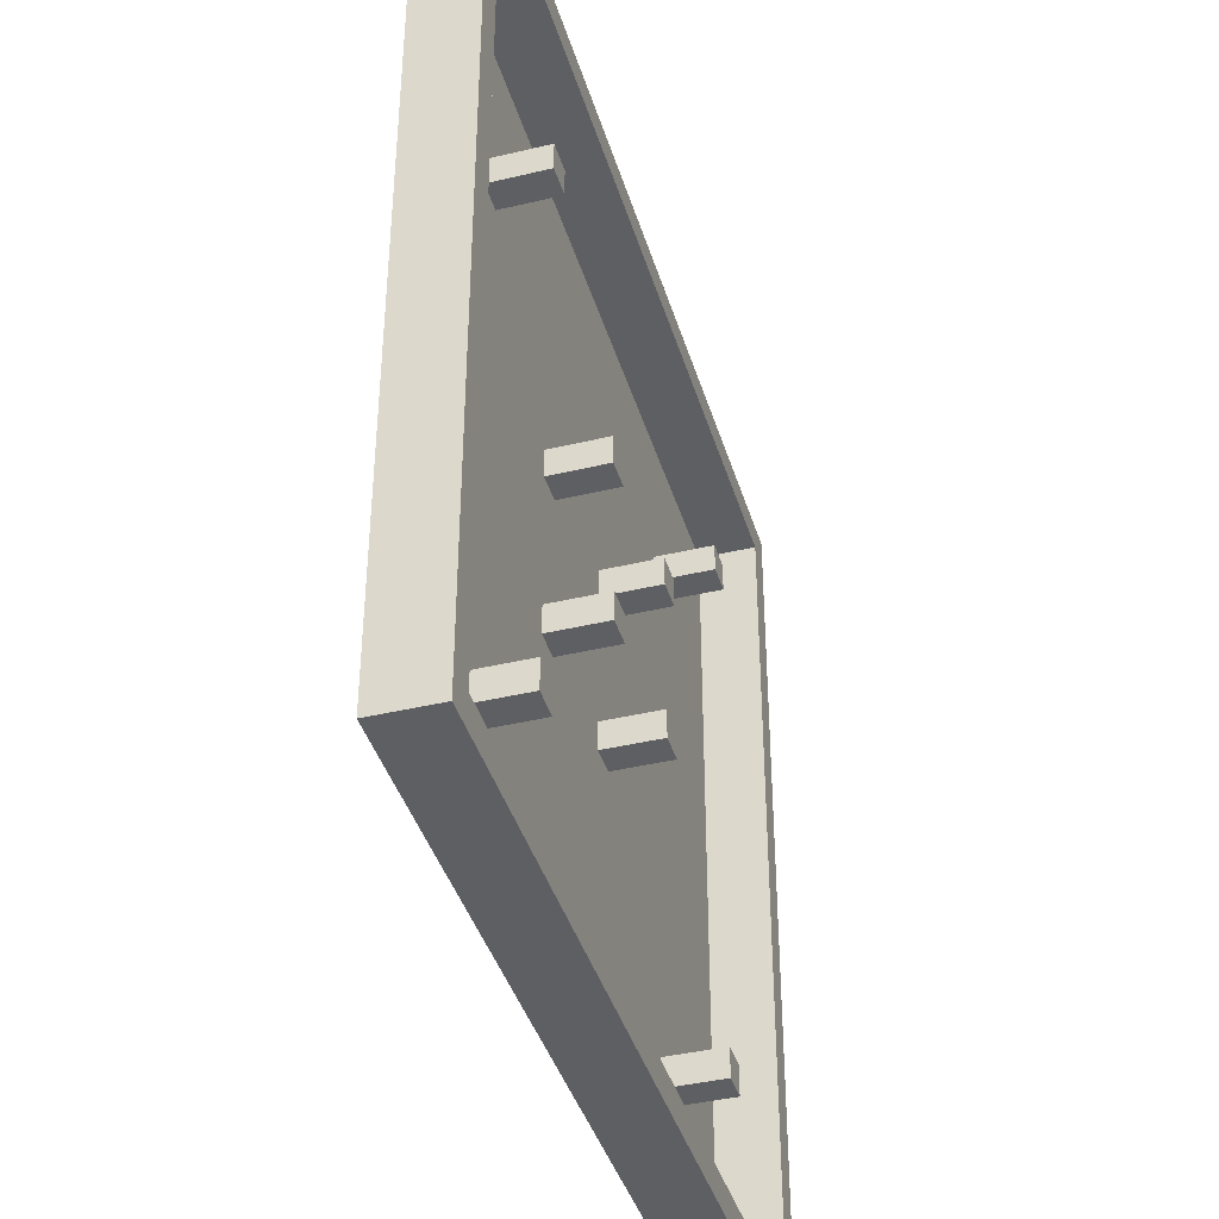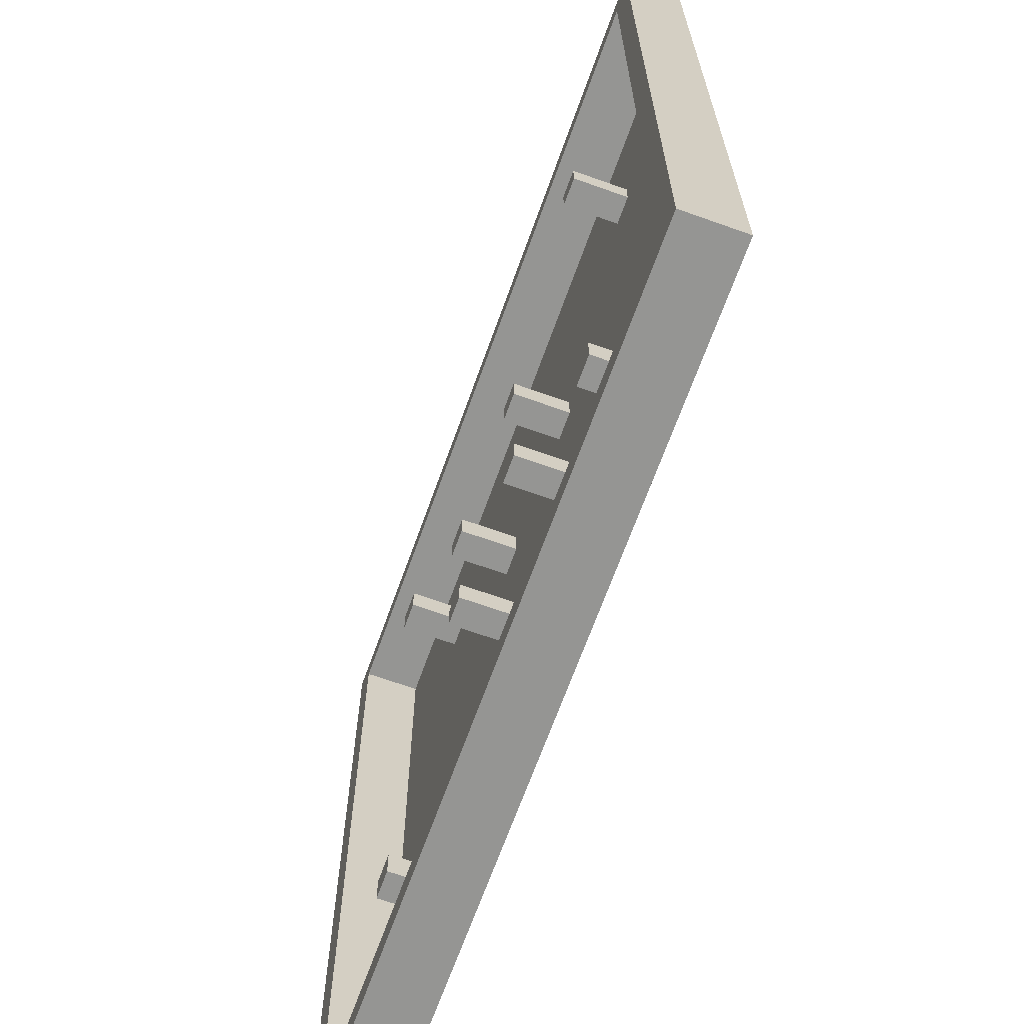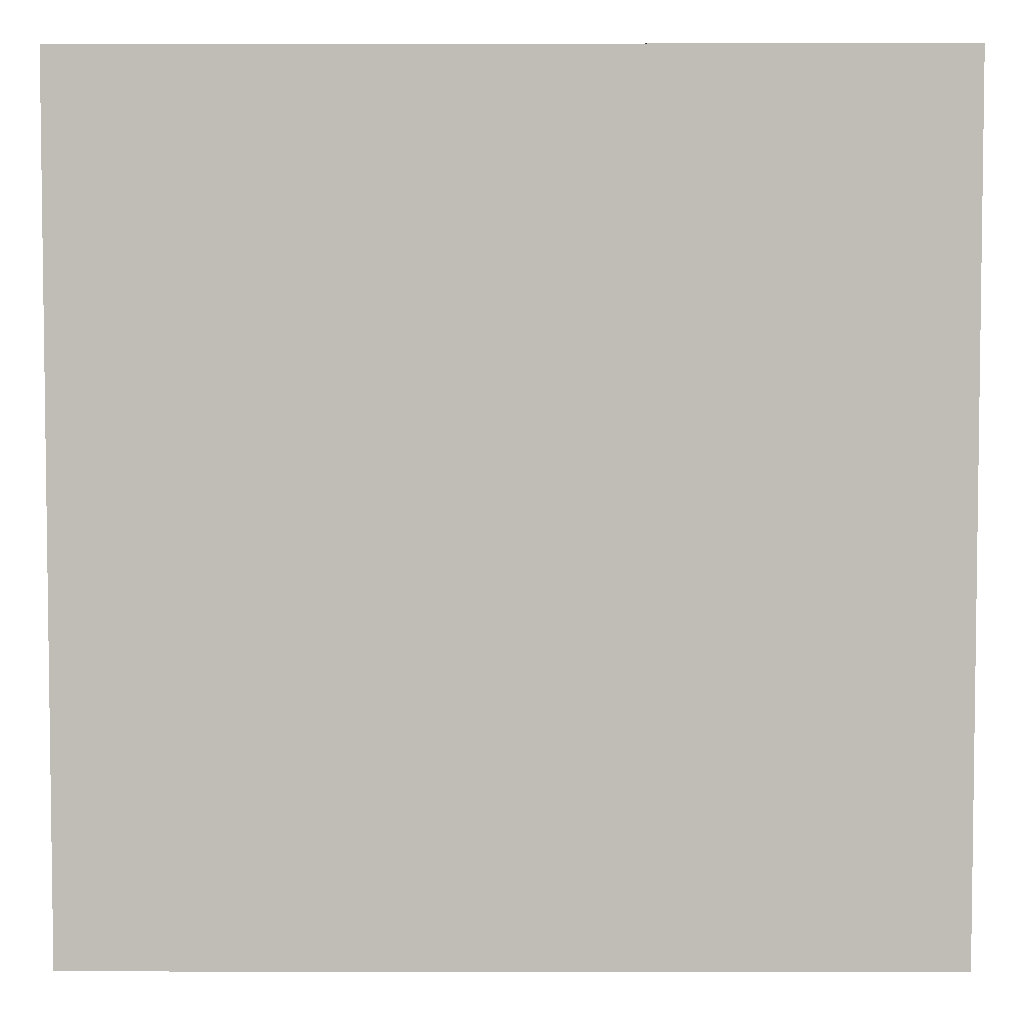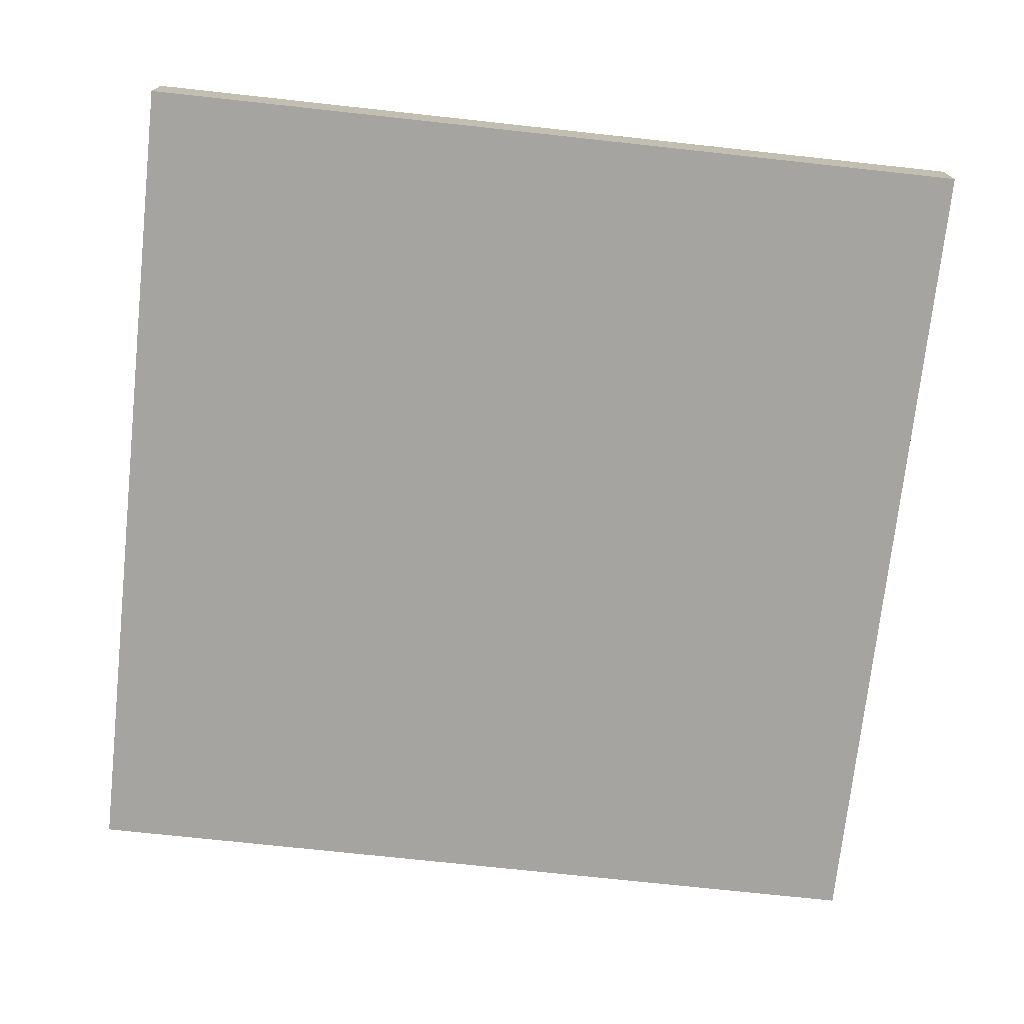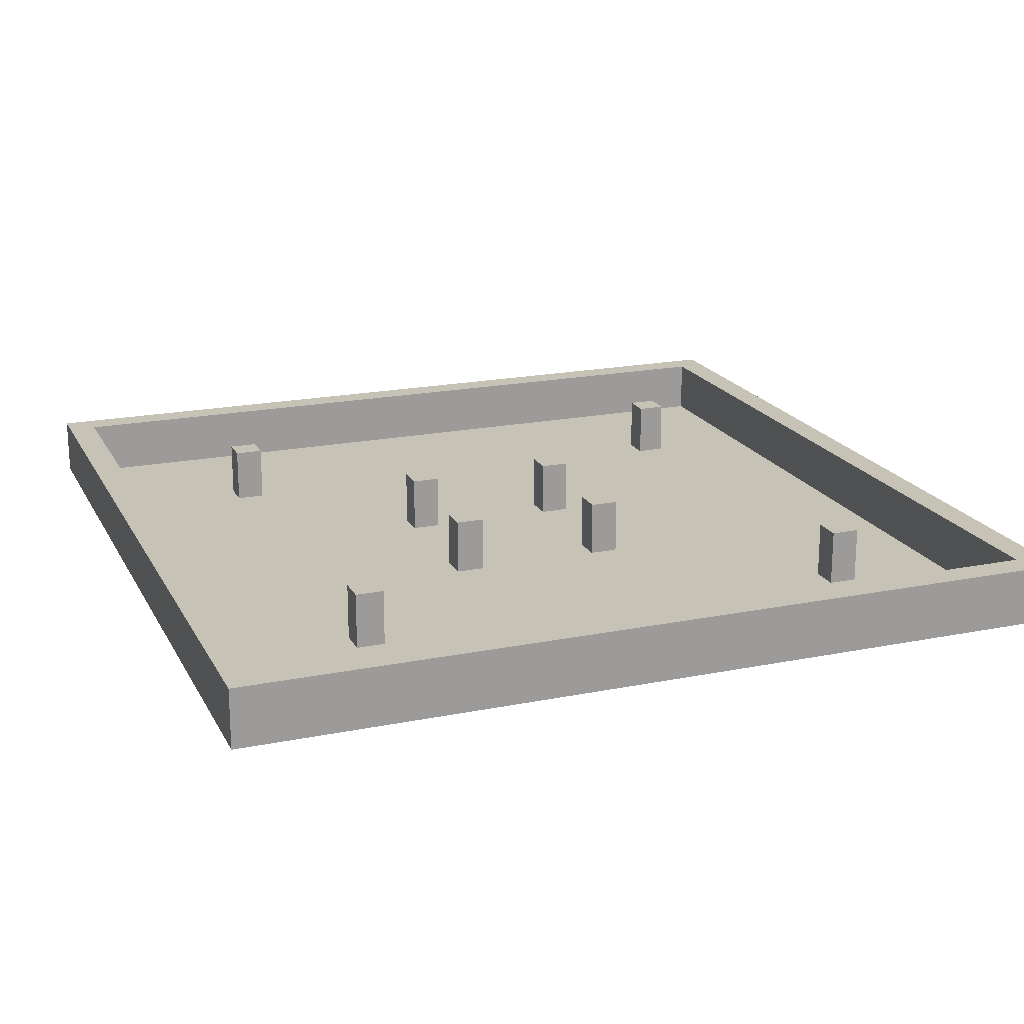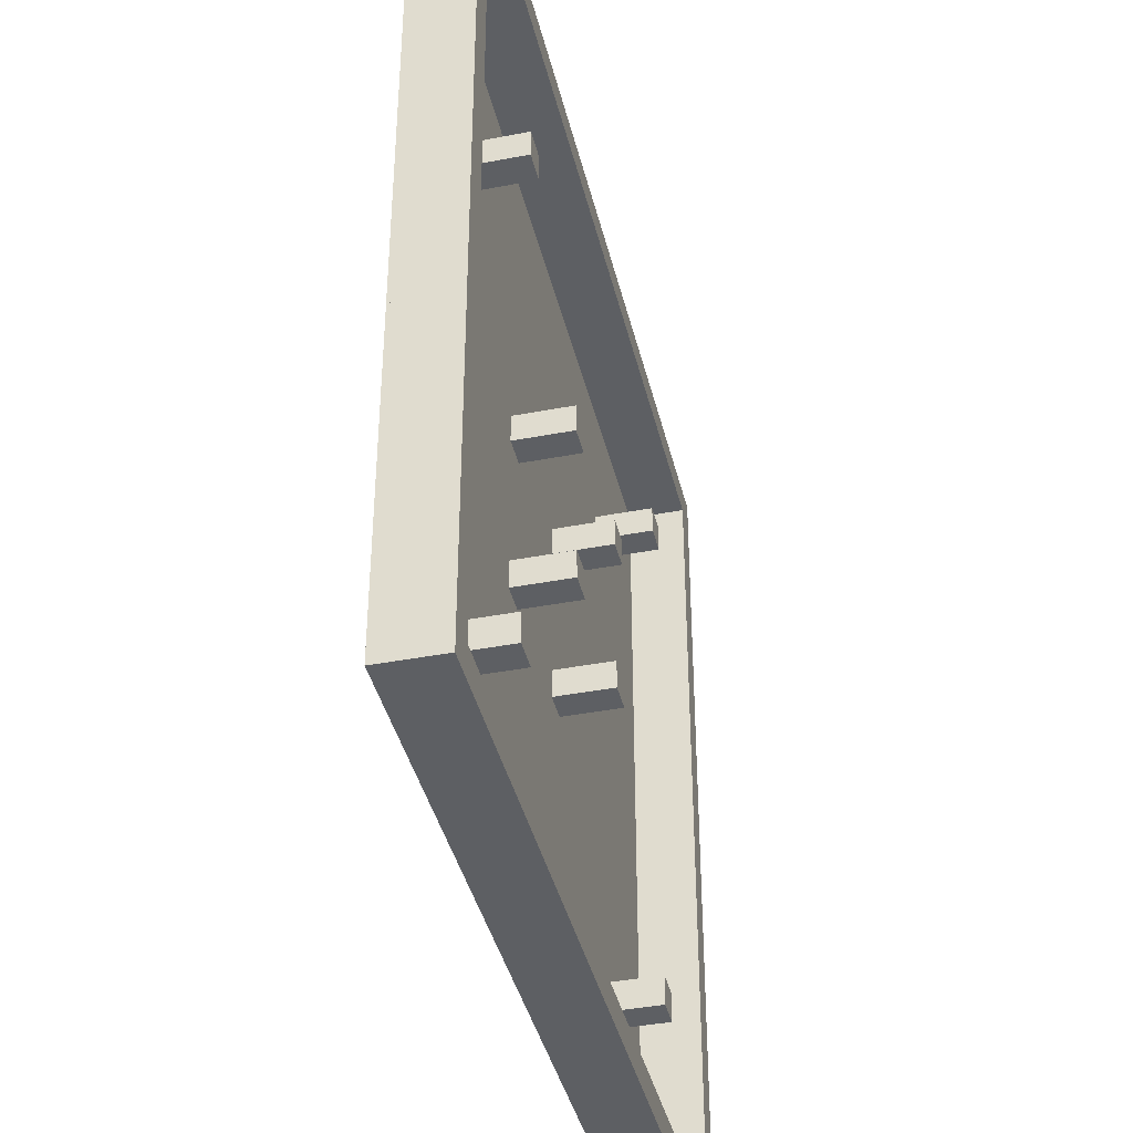
<metadata>
{"format":"obj","ext":"obj","renderer":"f3d","projection":"perspective","resolution":1024,"background":"white","views":[{"elev":-40.5,"azim":106.3,"up":"+Z"},{"elev":-67.3,"azim":-109.7,"up":"+Z"},{"elev":4.6,"azim":0.2,"up":"+Z"},{"elev":-73.2,"azim":173.8,"up":"+Y"},{"elev":19.3,"azim":69.2,"up":"+Y"},{"elev":-40.2,"azim":103.3,"up":"+Z"}]}
</metadata>
<code>
o Cube.001
v -30 0.7419 30
v -30 0.9419 30
v -30 0.7419 -30
v -30 0.9419 -30
v 30 0.7419 30
v 30 0.9419 30
v 30 0.7419 -30
v 30 0.9419 -30
f 1 2 4 3
f 3 4 8 7
f 7 8 6 5
f 5 6 2 1
f 3 7 5 1
f 8 4 2 6
o Cube.002
v 30 4.876 -30
v 30 0.8763 -30
v 30 4.876 -28
v 30 0.8763 -28
v -30 4.876 -30
v -30 0.8763 -30
v -30 4.876 -28
v -30 0.8763 -28
f 9 13 15 11
f 12 11 15 16
f 16 15 13 14
f 14 10 12 16
f 10 9 11 12
f 14 13 9 10
o Cube.003
v 30 4.876 28
v 30 0.8763 28
v 30 4.876 30
v 30 0.8763 30
v -30 4.876 28
v -30 0.8763 28
v -30 4.876 30
v -30 0.8763 30
f 17 21 23 19
f 20 19 23 24
f 24 23 21 22
f 22 18 20 24
f 18 17 19 20
f 22 21 17 18
o Cube.004_Cube.006
v -28 4.876 -28
v -28 0.8763 -28
v -28 4.876 28
v -28 0.8763 28
v -30 4.876 -28
v -30 0.8763 -28
v -30 4.876 28
v -30 0.8763 28
f 25 29 31 27
f 28 27 31 32
f 32 31 29 30
f 30 26 28 32
f 26 25 27 28
f 30 29 25 26
o Cube.005_Cube.007
v 30 4.876 -28
v 30 0.8763 -28
v 30 4.876 28
v 30 0.8763 28
v 28 4.876 -28
v 28 0.8763 -28
v 28 4.876 28
v 28 0.8763 28
f 33 37 39 35
f 36 35 39 40
f 40 39 37 38
f 38 34 36 40
f 34 33 35 36
f 38 37 33 34
o Cube_Cube.008
v 15.77 0.8763 18.2
v 15.77 4.876 18.2
v 15.77 0.8763 16.2
v 15.77 4.876 16.2
v 17.77 0.8763 18.2
v 17.77 4.876 18.2
v 17.77 0.8763 16.2
v 17.77 4.876 16.2
f 41 42 44 43
f 43 44 48 47
f 47 48 46 45
f 45 46 42 41
f 43 47 45 41
f 48 44 42 46
o Cube.006_Cube.009
v -18.35 0.8763 18.2
v -18.35 4.876 18.2
v -18.35 0.8763 16.2
v -18.35 4.876 16.2
v -16.35 0.8763 18.2
v -16.35 4.876 18.2
v -16.35 0.8763 16.2
v -16.35 4.876 16.2
f 49 50 52 51
f 51 52 56 55
f 55 56 54 53
f 53 54 50 49
f 51 55 53 49
f 56 52 50 54
o Cube.007_Cube.010
v -18.35 0.8763 -18.49
v -18.35 4.876 -18.49
v -18.35 0.8763 -20.49
v -18.35 4.876 -20.49
v -16.35 0.8763 -18.49
v -16.35 4.876 -18.49
v -16.35 0.8763 -20.49
v -16.35 4.876 -20.49
f 57 58 60 59
f 59 60 64 63
f 63 64 62 61
f 61 62 58 57
f 59 63 61 57
f 64 60 58 62
o Cube.008_Cube.011
v 16.45 0.8763 -18.49
v 16.45 4.876 -18.49
v 16.45 0.8763 -20.49
v 16.45 4.876 -20.49
v 18.45 0.8763 -18.49
v 18.45 4.876 -18.49
v 18.45 0.8763 -20.49
v 18.45 4.876 -20.49
f 65 66 68 67
f 67 68 72 71
f 71 72 70 69
f 69 70 66 65
f 67 71 69 65
f 72 68 66 70
o Cube.009_Cube.012
v 4.189 0.8763 -4.282
v 4.189 4.876 -4.282
v 4.189 0.8763 -6.282
v 4.189 4.876 -6.282
v 6.189 0.8763 -4.282
v 6.189 4.876 -4.282
v 6.189 0.8763 -6.282
v 6.189 4.876 -6.282
f 73 74 76 75
f 75 76 80 79
f 79 80 78 77
f 77 78 74 73
f 75 79 77 73
f 80 76 74 78
o Cube.010_Cube.013
v -6.12 0.8763 -4.282
v -6.12 4.876 -4.282
v -6.12 0.8763 -6.282
v -6.12 4.876 -6.282
v -4.12 0.8763 -4.282
v -4.12 4.876 -4.282
v -4.12 0.8763 -6.282
v -4.12 4.876 -6.282
f 81 82 84 83
f 83 84 88 87
f 87 88 86 85
f 85 86 82 81
f 83 87 85 81
f 88 84 82 86
o Cube.011_Cube.014
v -6.12 0.8763 6.779
v -6.12 4.876 6.779
v -6.12 0.8763 4.779
v -6.12 4.876 4.779
v -4.12 0.8763 6.779
v -4.12 4.876 6.779
v -4.12 0.8763 4.779
v -4.12 4.876 4.779
f 89 90 92 91
f 91 92 96 95
f 95 96 94 93
f 93 94 90 89
f 91 95 93 89
f 96 92 90 94
o Cube.012_Cube.015
v 4.335 0.8763 6.779
v 4.335 4.876 6.779
v 4.335 0.8763 4.779
v 4.335 4.876 4.779
v 6.335 0.8763 6.779
v 6.335 4.876 6.779
v 6.335 0.8763 4.779
v 6.335 4.876 4.779
f 97 98 100 99
f 99 100 104 103
f 103 104 102 101
f 101 102 98 97
f 99 103 101 97
f 104 100 98 102

</code>
